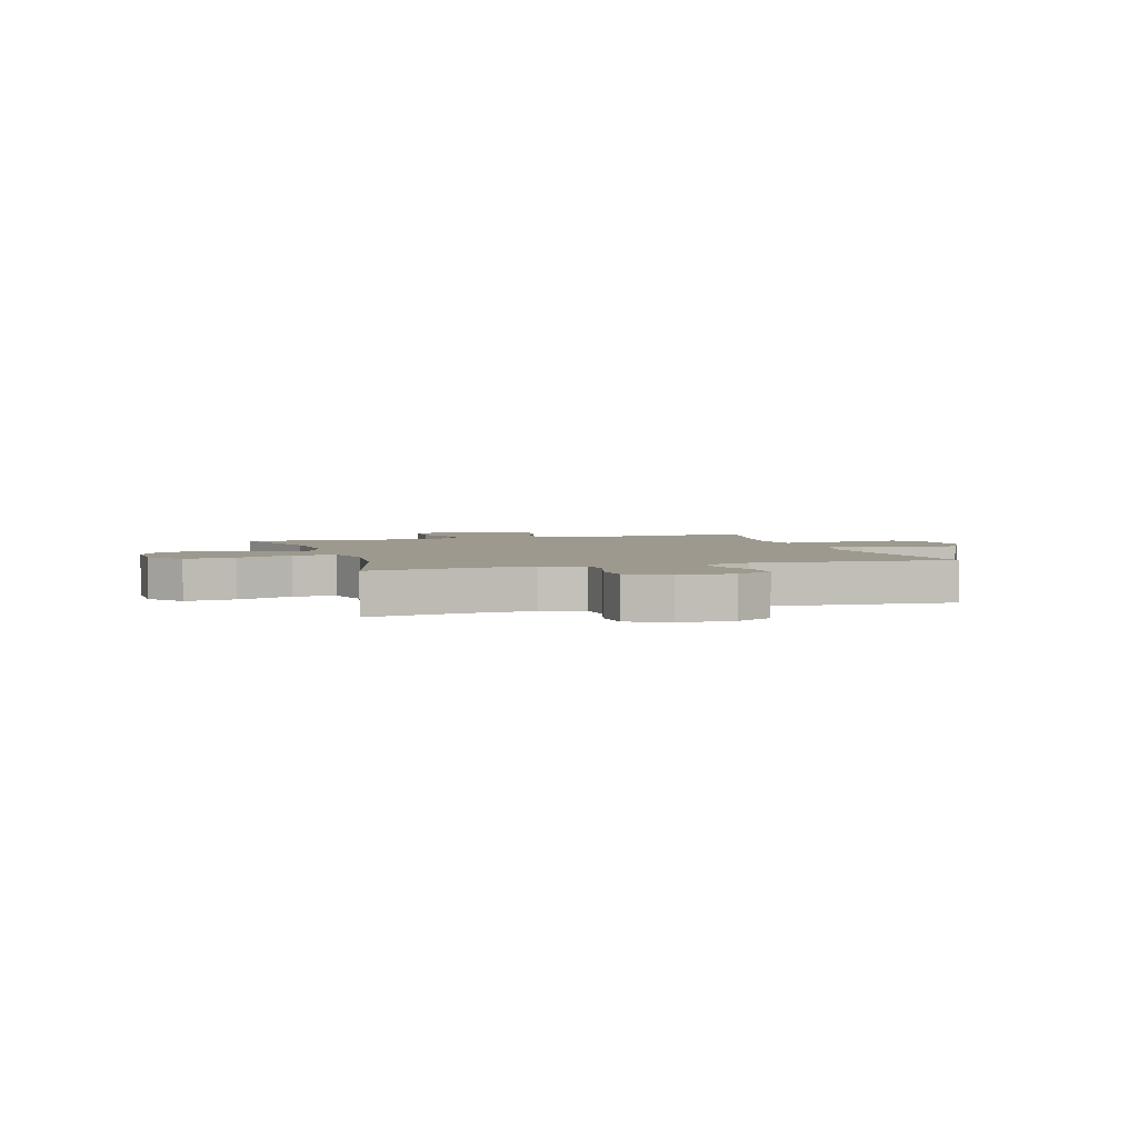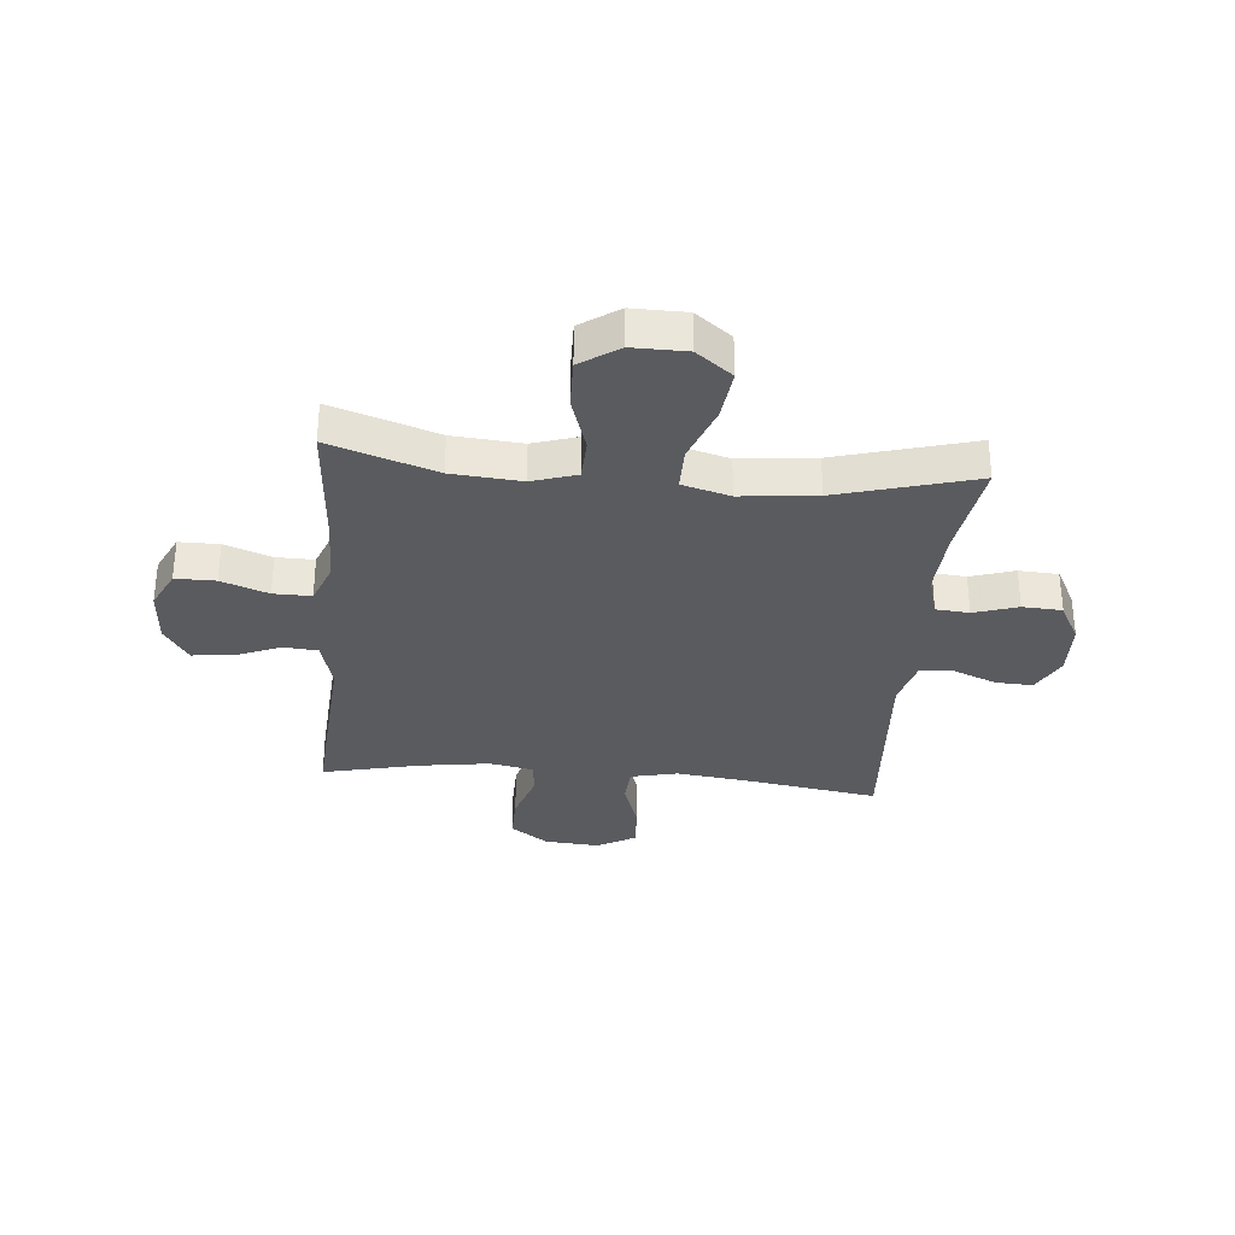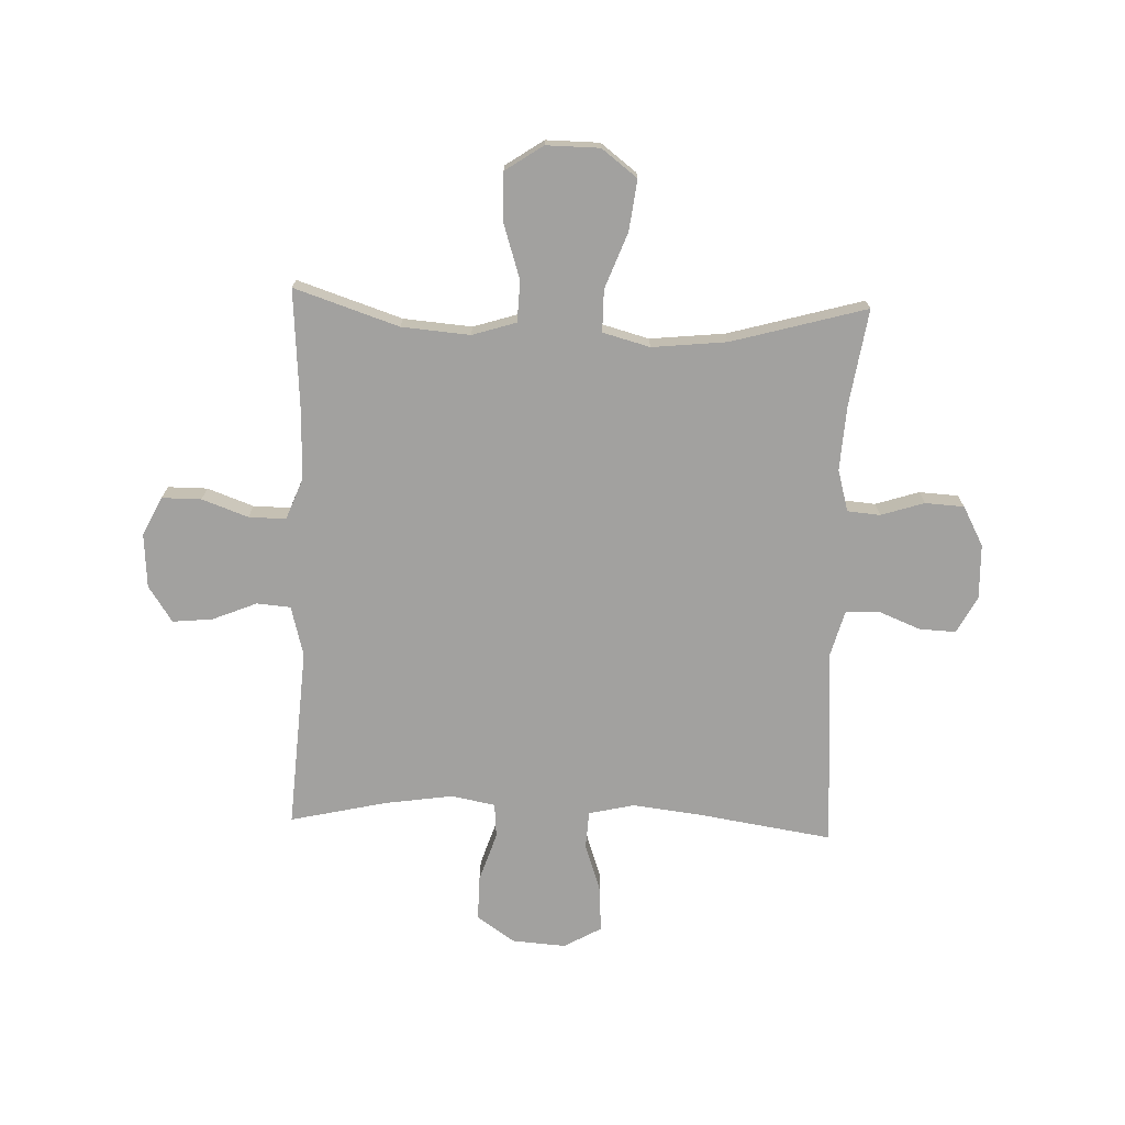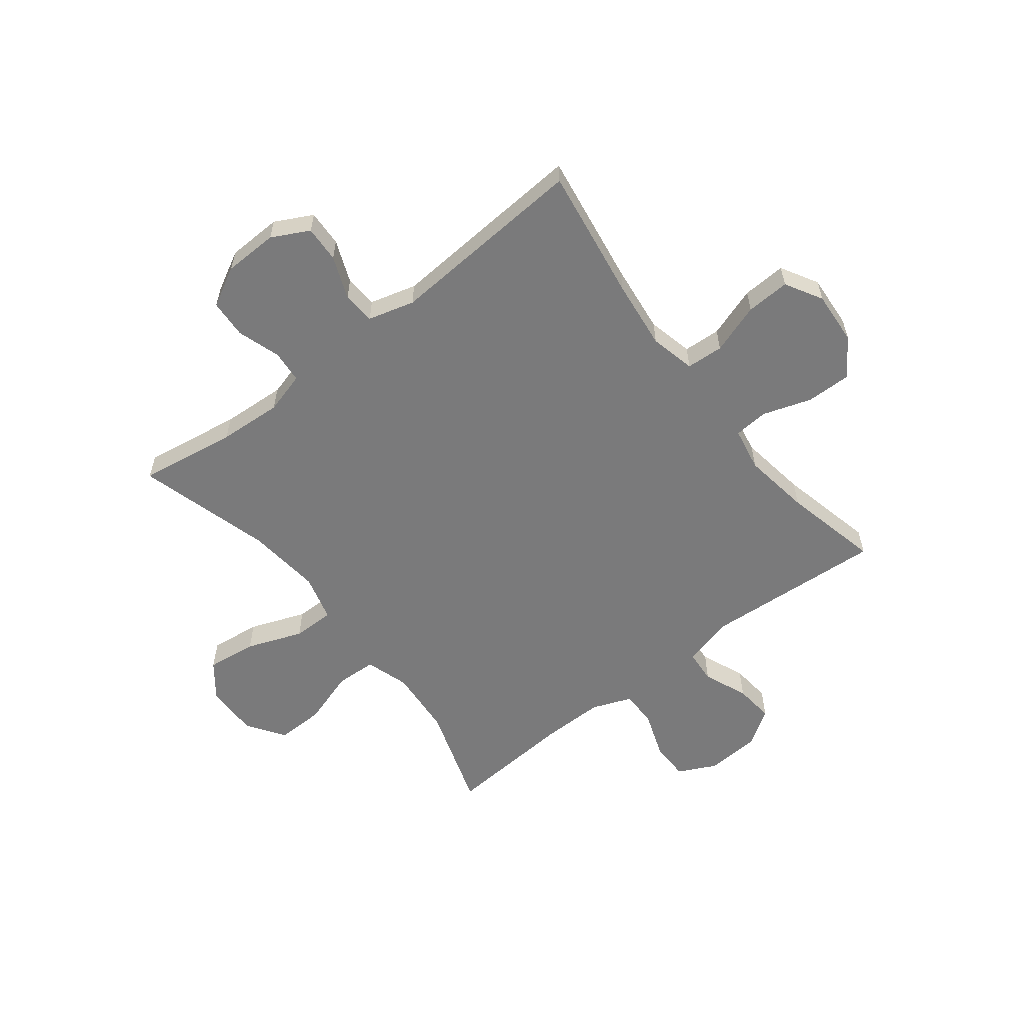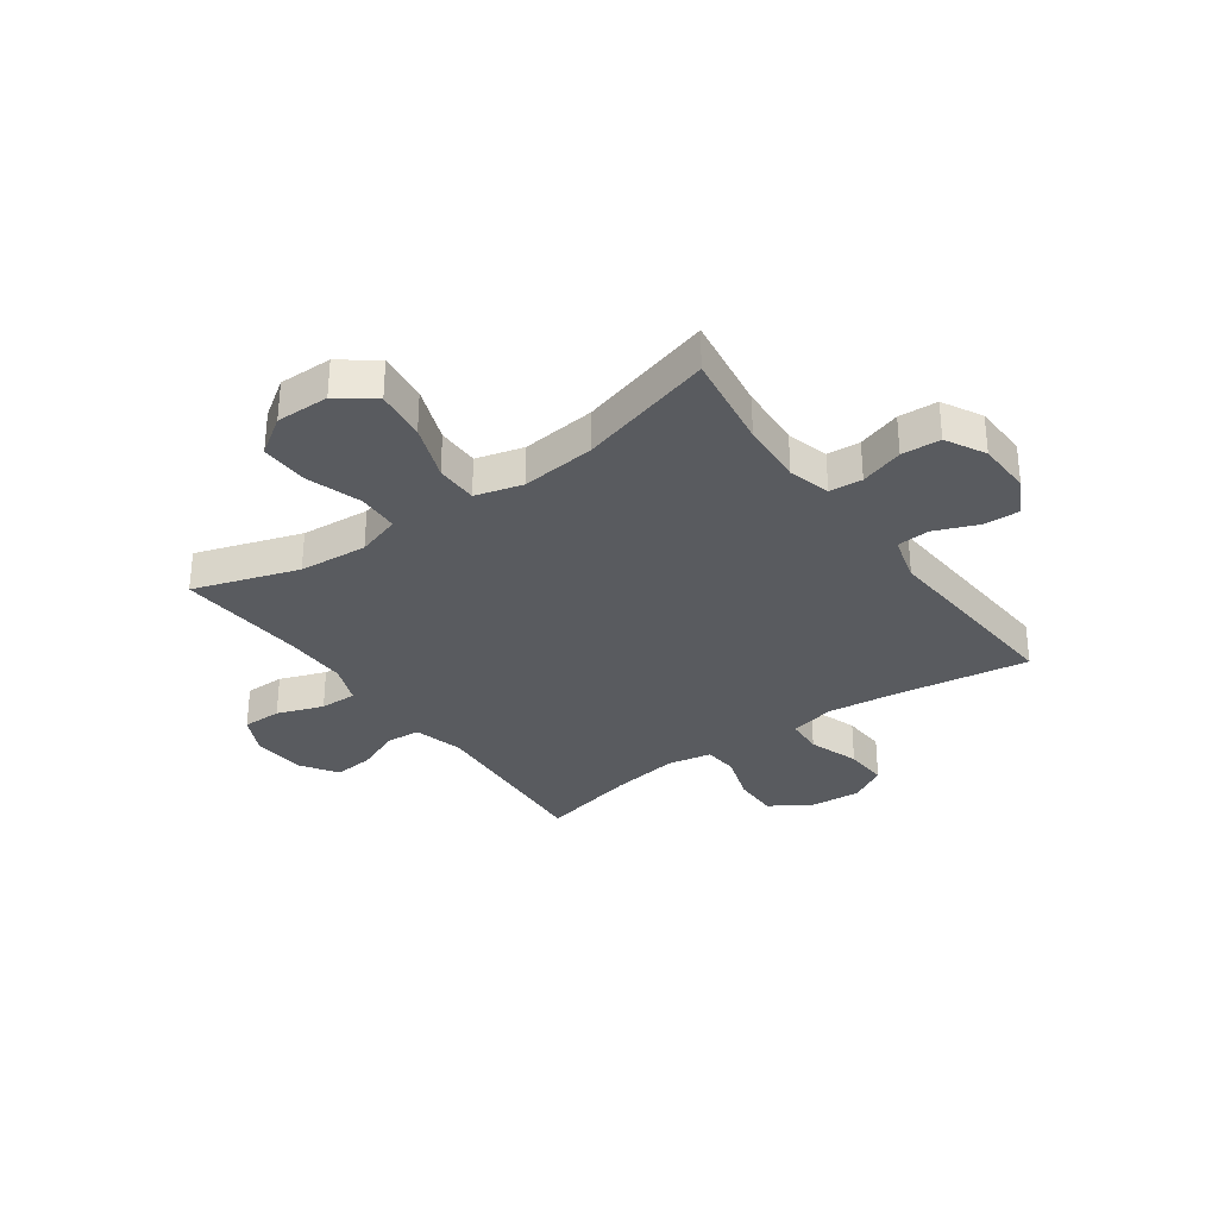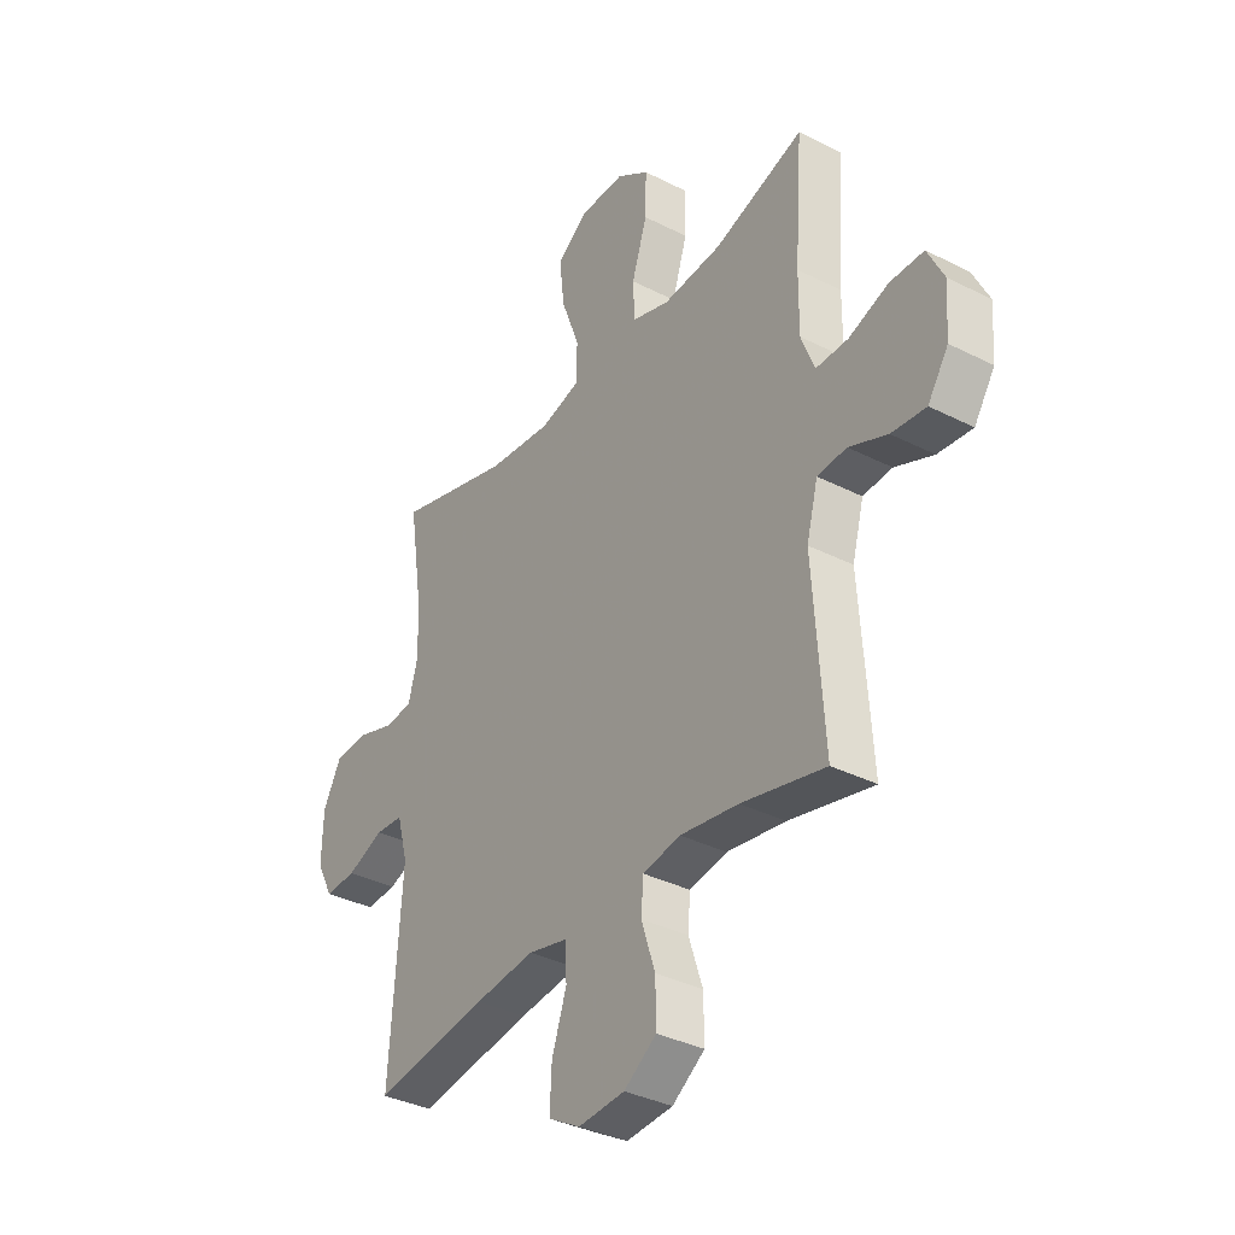
<metadata>
{"format":"obj","ext":"obj","renderer":"f3d","projection":"perspective","resolution":1024,"background":"white","views":[{"elev":3.4,"azim":72.7,"up":"+Y"},{"elev":-32.4,"azim":-5.2,"up":"+Y"},{"elev":-72.2,"azim":-2.1,"up":"+Y"},{"elev":-58.1,"azim":127.9,"up":"+Y"},{"elev":-32.0,"azim":35.7,"up":"+Y"},{"elev":-35.5,"azim":-123.9,"up":"+Z"}]}
</metadata>
<code>
v -0.5 0.07 0.5
v -0.312 0.07 0.438
v -0.189 0.07 0.428
v -0.11 0.07 0.453
v -0.107 0.07 0.527
v -0.139 0.07 0.626
v -0.141 0.07 0.713
v -0.073 0.07 0.759
v 0.023 0.07 0.758
v 0.087 0.07 0.709
v 0.076 0.07 0.618
v 0.038 0.07 0.517
v 0.038 0.07 0.441
v 0.123 0.07 0.418
v 0.257 0.07 0.432
v 0.5 0.07 0.5
v 0.473 0.07 0.324
v 0.466 0.07 0.209
v 0.487 0.07 0.134
v 0.546 0.07 0.129
v 0.624 0.07 0.154
v 0.694 0.07 0.15
v 0.732 0.07 0.079
v 0.735 0.07 -0.019
v 0.7 0.07 -0.086
v 0.634 0.07 -0.083
v 0.557 0.07 -0.052
v 0.498 0.07 -0.056
v 0.475 0.07 -0.14
v 0.5 0.07 -0.5
v 0.26 0.07 -0.463
v 0.134 0.07 -0.448
v 0.052 0.07 -0.467
v 0.048 0.07 -0.534
v 0.079 0.07 -0.625
v 0.083 0.07 -0.704
v 0.016 0.07 -0.742
v -0.081 0.07 -0.735
v -0.149 0.07 -0.688
v -0.148 0.07 -0.607
v -0.119 0.07 -0.519
v -0.124 0.07 -0.457
v -0.203 0.07 -0.442
v -0.325 0.07 -0.46
v -0.5 0.07 -0.5
v -0.478 0.07 -0.173
v -0.502 0.07 -0.083
v -0.563 0.07 -0.078
v -0.643 0.07 -0.111
v -0.715 0.07 -0.118
v -0.758 0.07 -0.053
v -0.765 0.07 0.045
v -0.731 0.07 0.114
v -0.66 0.07 0.114
v -0.577 0.07 0.084
v -0.51 0.07 0.083
v -0.482 0.07 0.155
v -0.483 0.07 0.268
v -0.5 0 0.5
v -0.312 0 0.438
v -0.189 0 0.428
v -0.11 0 0.453
v -0.107 0 0.527
v -0.139 0 0.626
v -0.141 0 0.713
v -0.073 0 0.759
v 0.023 0 0.758
v 0.087 0 0.709
v 0.076 0 0.618
v 0.038 0 0.517
v 0.038 0 0.441
v 0.123 0 0.418
v 0.257 0 0.432
v 0.5 0 0.5
v 0.473 0 0.324
v 0.466 0 0.209
v 0.487 0 0.134
v 0.546 0 0.129
v 0.624 0 0.154
v 0.694 0 0.15
v 0.732 0 0.079
v 0.735 0 -0.019
v 0.7 0 -0.086
v 0.634 0 -0.083
v 0.557 0 -0.052
v 0.498 0 -0.056
v 0.475 0 -0.14
v 0.5 0 -0.5
v 0.26 0 -0.463
v 0.134 0 -0.448
v 0.052 0 -0.467
v 0.048 0 -0.534
v 0.079 0 -0.625
v 0.083 0 -0.704
v 0.016 0 -0.742
v -0.081 0 -0.735
v -0.149 0 -0.688
v -0.148 0 -0.607
v -0.119 0 -0.519
v -0.124 0 -0.457
v -0.203 0 -0.442
v -0.325 0 -0.46
v -0.5 0 -0.5
v -0.478 0 -0.173
v -0.502 0 -0.083
v -0.563 0 -0.078
v -0.643 0 -0.111
v -0.715 0 -0.118
v -0.758 0 -0.053
v -0.765 0 0.045
v -0.731 0 0.114
v -0.66 0 0.114
v -0.577 0 0.084
v -0.51 0 0.083
v -0.482 0 0.155
v -0.483 0 0.268
f 53 54 55
f 52 53 55
f 51 52 55
f 50 51 55
f 49 50 55
f 48 49 55
f 47 48 55 56
f 46 47 56 57
f 44 45 46
f 46 57 58
f 44 46 58
f 43 44 58
f 39 40 41
f 38 39 41
f 37 38 41
f 36 37 41
f 35 36 41
f 34 35 41
f 33 34 41 42
f 58 1 2
f 43 58 2
f 42 43 2
f 33 42 2
f 32 33 2
f 25 26 27
f 24 25 27
f 23 24 27
f 22 23 27
f 21 22 27
f 20 21 27
f 19 20 27 28
f 18 19 28 29
f 15 16 17
f 14 15 17 18
f 13 14 18 29
f 10 11 12
f 9 10 12
f 8 9 12
f 7 8 12
f 6 7 12
f 5 6 12
f 4 5 12 13
f 29 30 31
f 13 29 31
f 4 13 31
f 3 4 31
f 2 3 31 32
f 113 112 111
f 113 111 110
f 113 110 109
f 113 109 108
f 113 108 107
f 113 107 106
f 114 113 106 105
f 115 114 105 104
f 104 103 102
f 116 115 104
f 116 104 102
f 116 102 101
f 99 98 97
f 99 97 96
f 99 96 95
f 99 95 94
f 99 94 93
f 99 93 92
f 100 99 92 91
f 60 59 116
f 60 116 101
f 60 101 100
f 60 100 91
f 60 91 90
f 85 84 83
f 85 83 82
f 85 82 81
f 85 81 80
f 85 80 79
f 85 79 78
f 86 85 78 77
f 87 86 77 76
f 75 74 73
f 76 75 73 72
f 87 76 72 71
f 70 69 68
f 70 68 67
f 70 67 66
f 70 66 65
f 70 65 64
f 70 64 63
f 71 70 63 62
f 89 88 87
f 89 87 71
f 89 71 62
f 89 62 61
f 90 89 61 60
f 1 59 60 2
f 2 60 61 3
f 3 61 62 4
f 4 62 63 5
f 5 63 64 6
f 6 64 65 7
f 7 65 66 8
f 8 66 67 9
f 9 67 68 10
f 10 68 69 11
f 11 69 70 12
f 12 70 71 13
f 13 71 72 14
f 14 72 73 15
f 15 73 74 16
f 16 74 75 17
f 17 75 76 18
f 18 76 77 19
f 19 77 78 20
f 20 78 79 21
f 21 79 80 22
f 22 80 81 23
f 23 81 82 24
f 24 82 83 25
f 25 83 84 26
f 26 84 85 27
f 27 85 86 28
f 28 86 87 29
f 29 87 88 30
f 30 88 89 31
f 31 89 90 32
f 32 90 91 33
f 33 91 92 34
f 34 92 93 35
f 35 93 94 36
f 36 94 95 37
f 37 95 96 38
f 38 96 97 39
f 39 97 98 40
f 40 98 99 41
f 41 99 100 42
f 42 100 101 43
f 43 101 102 44
f 44 102 103 45
f 45 103 104 46
f 46 104 105 47
f 47 105 106 48
f 48 106 107 49
f 49 107 108 50
f 50 108 109 51
f 51 109 110 52
f 52 110 111 53
f 53 111 112 54
f 54 112 113 55
f 55 113 114 56
f 56 114 115 57
f 57 115 116 58
f 58 116 59 1

</code>
